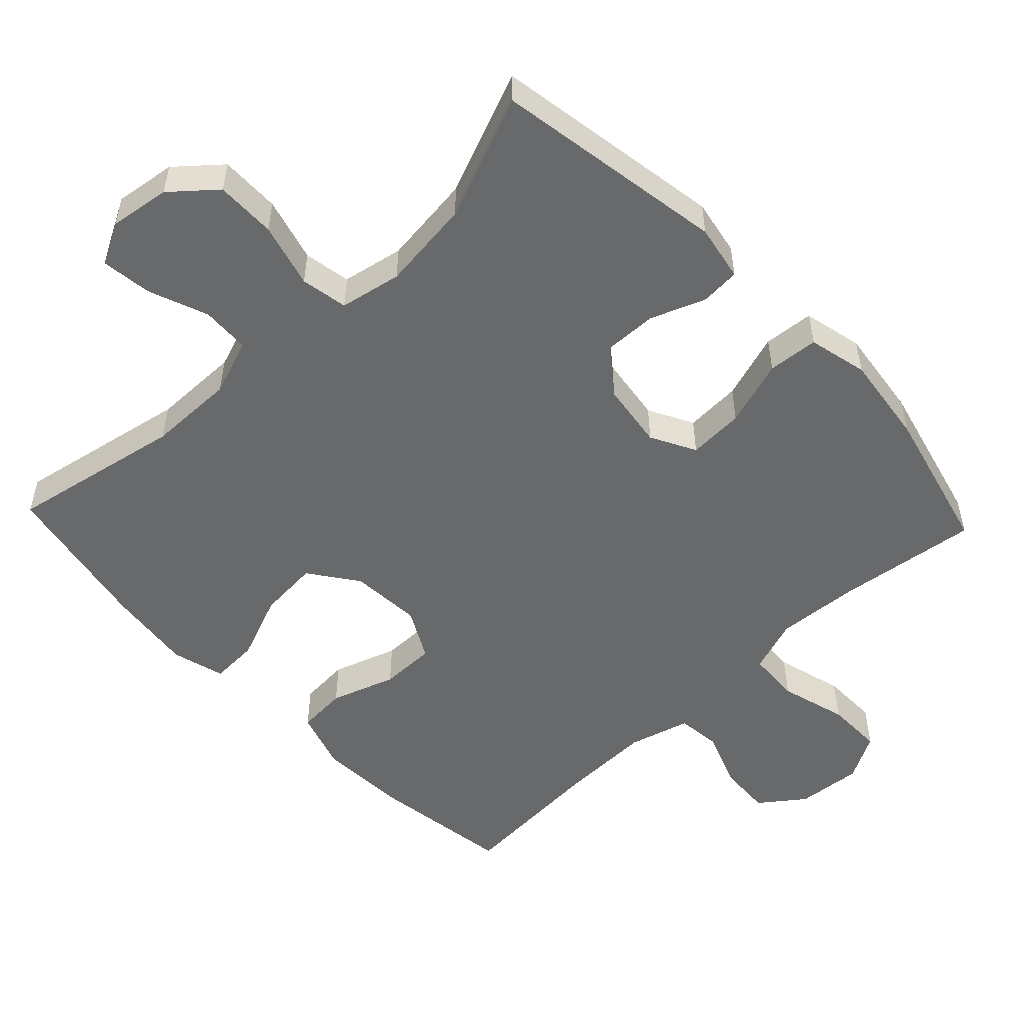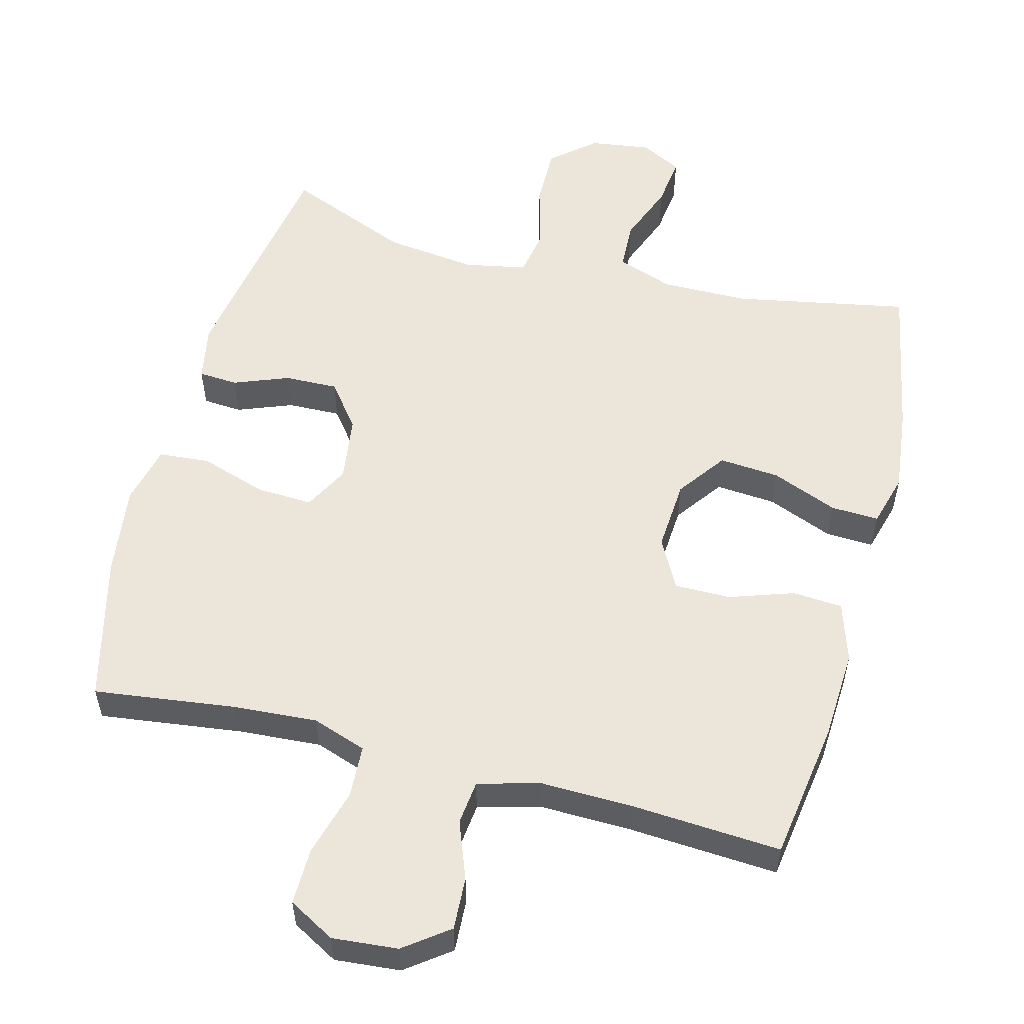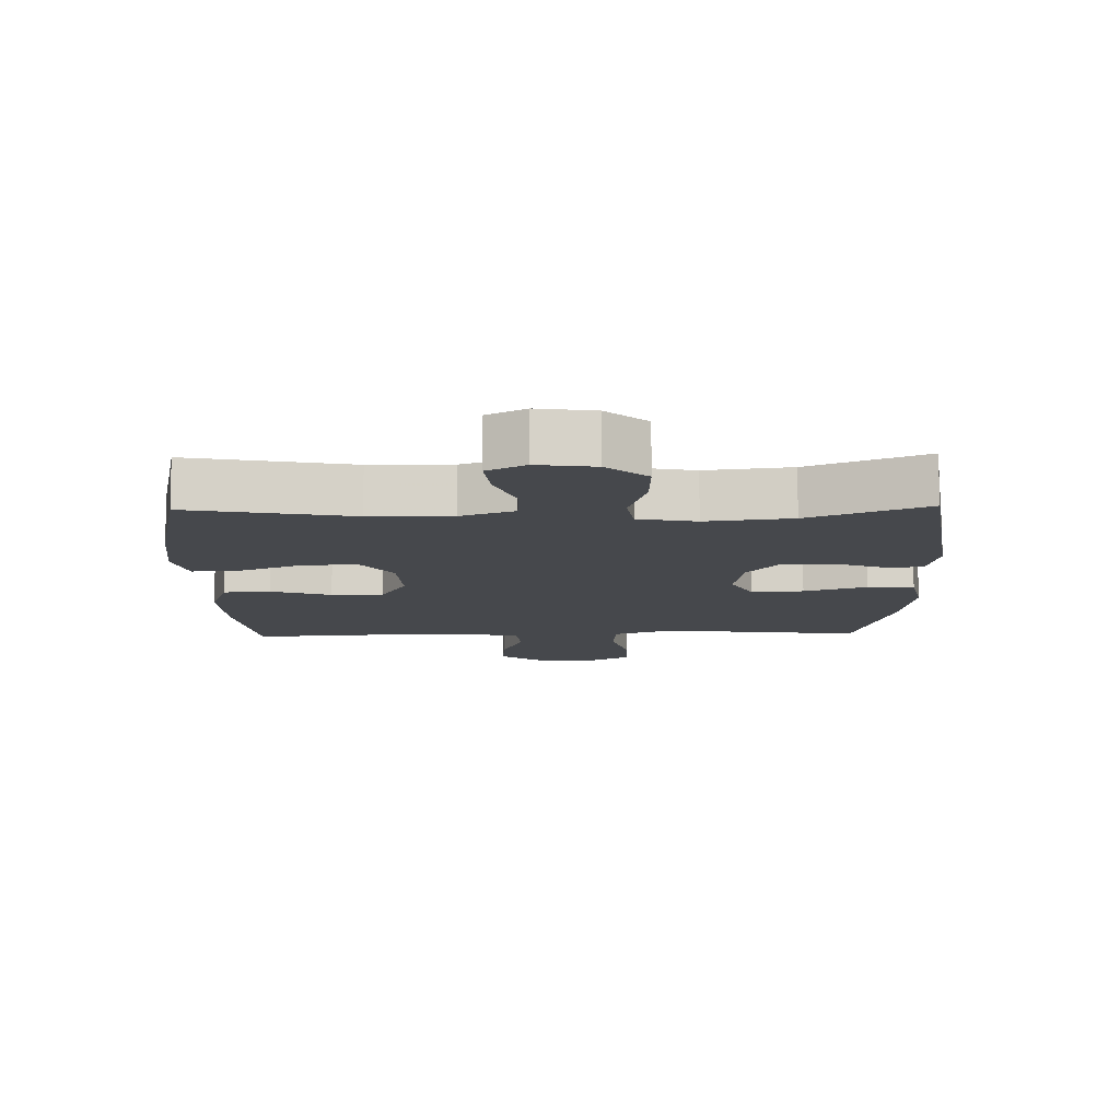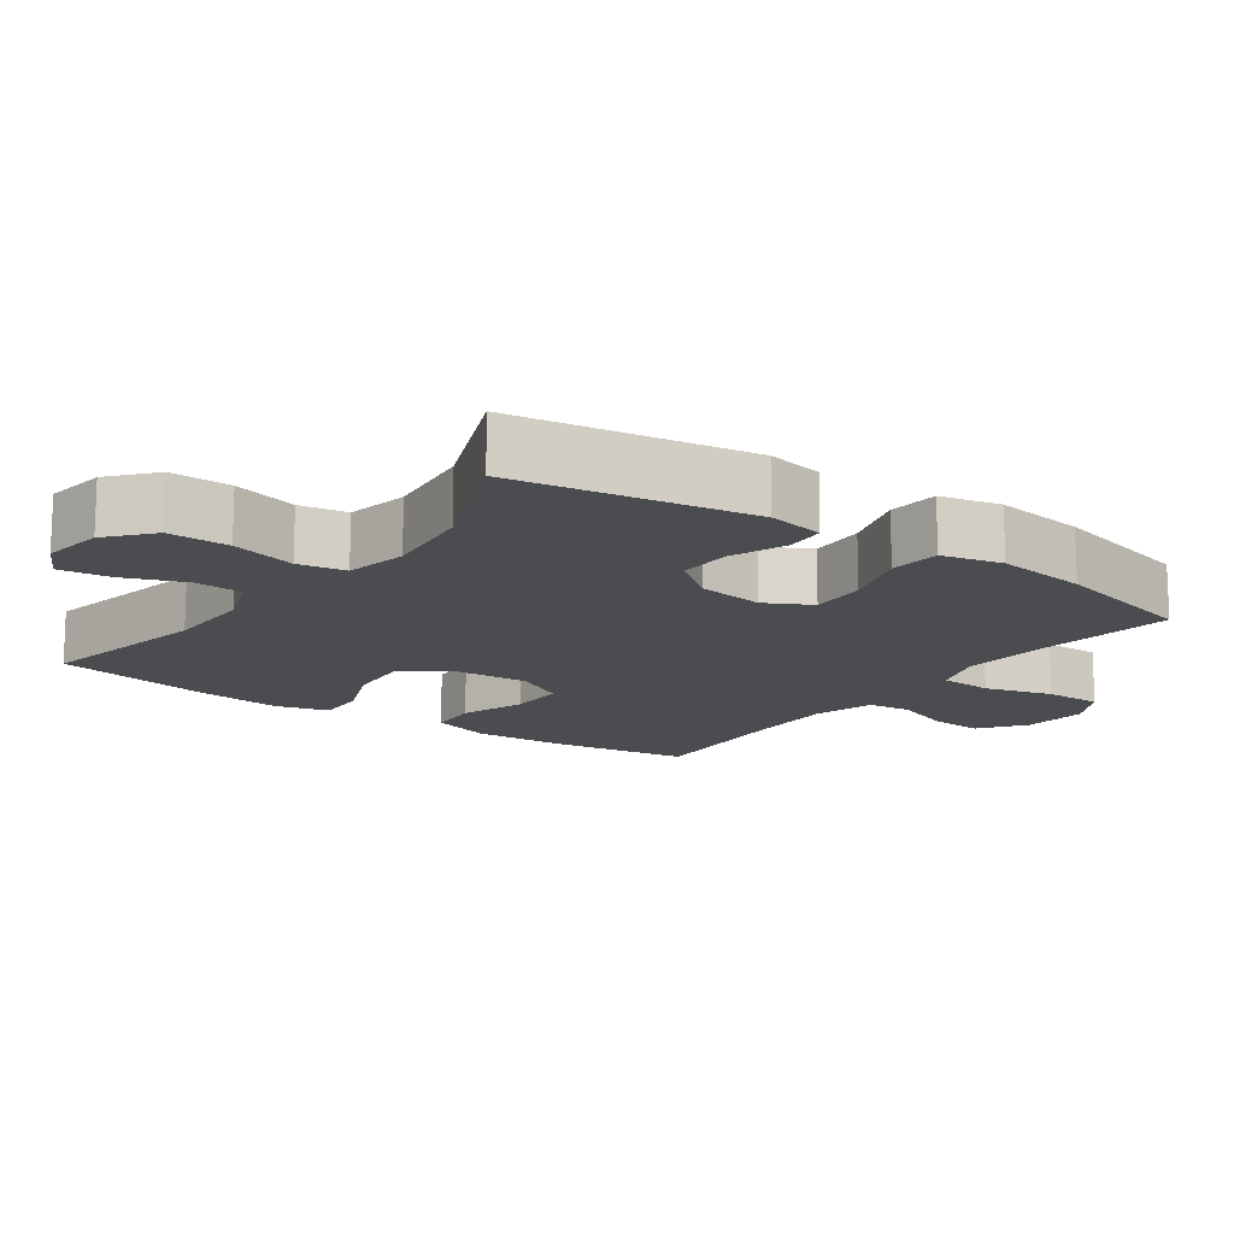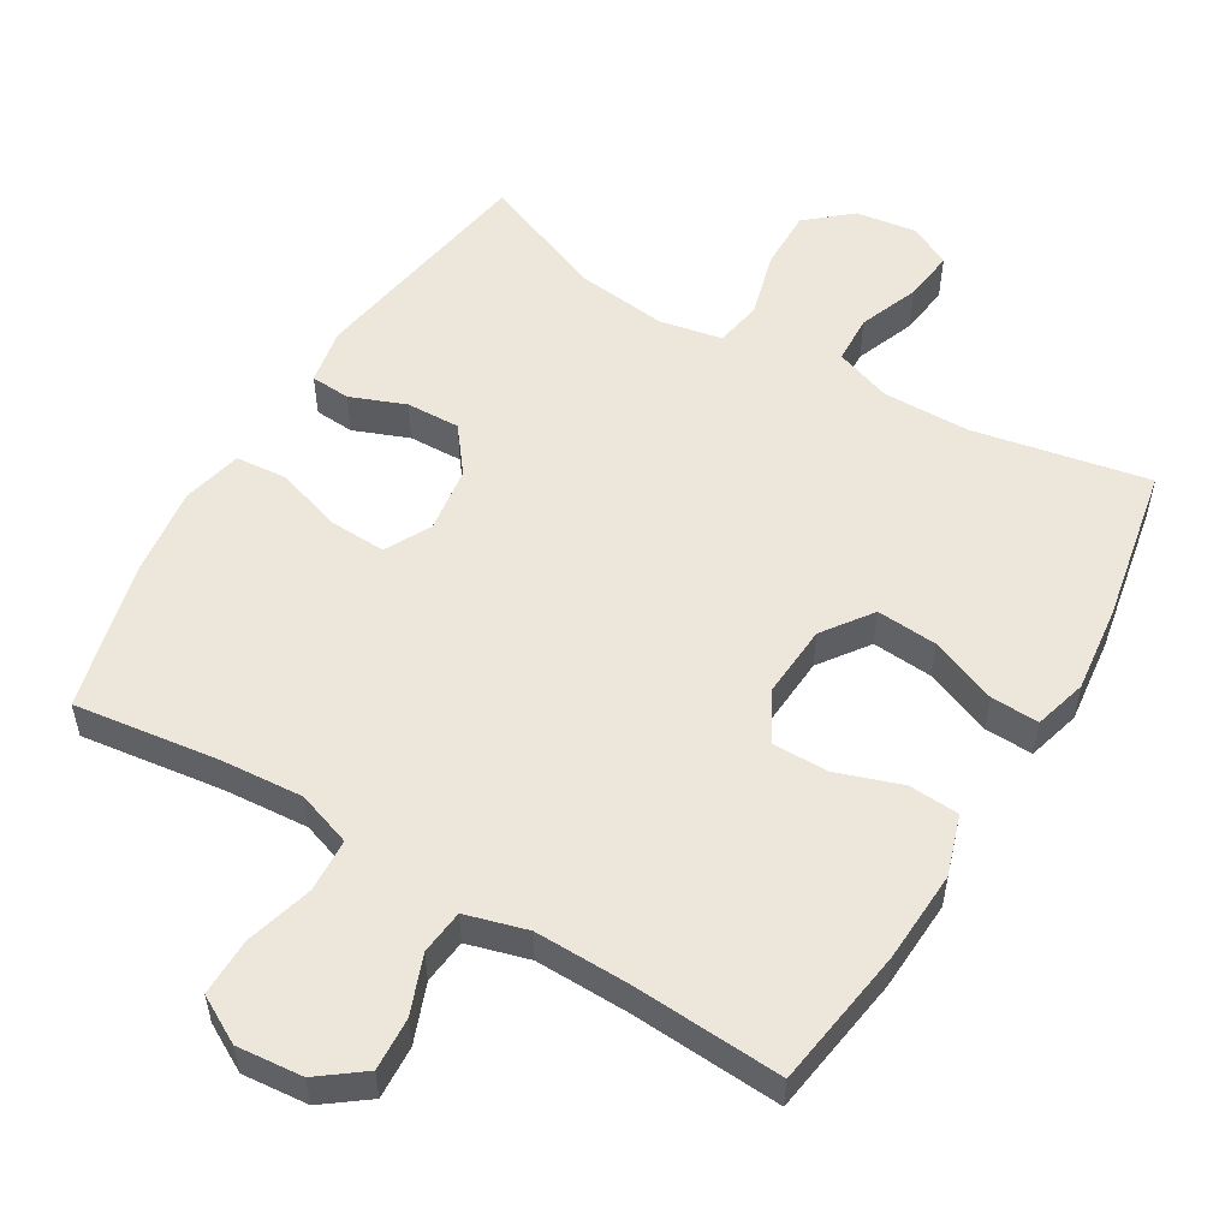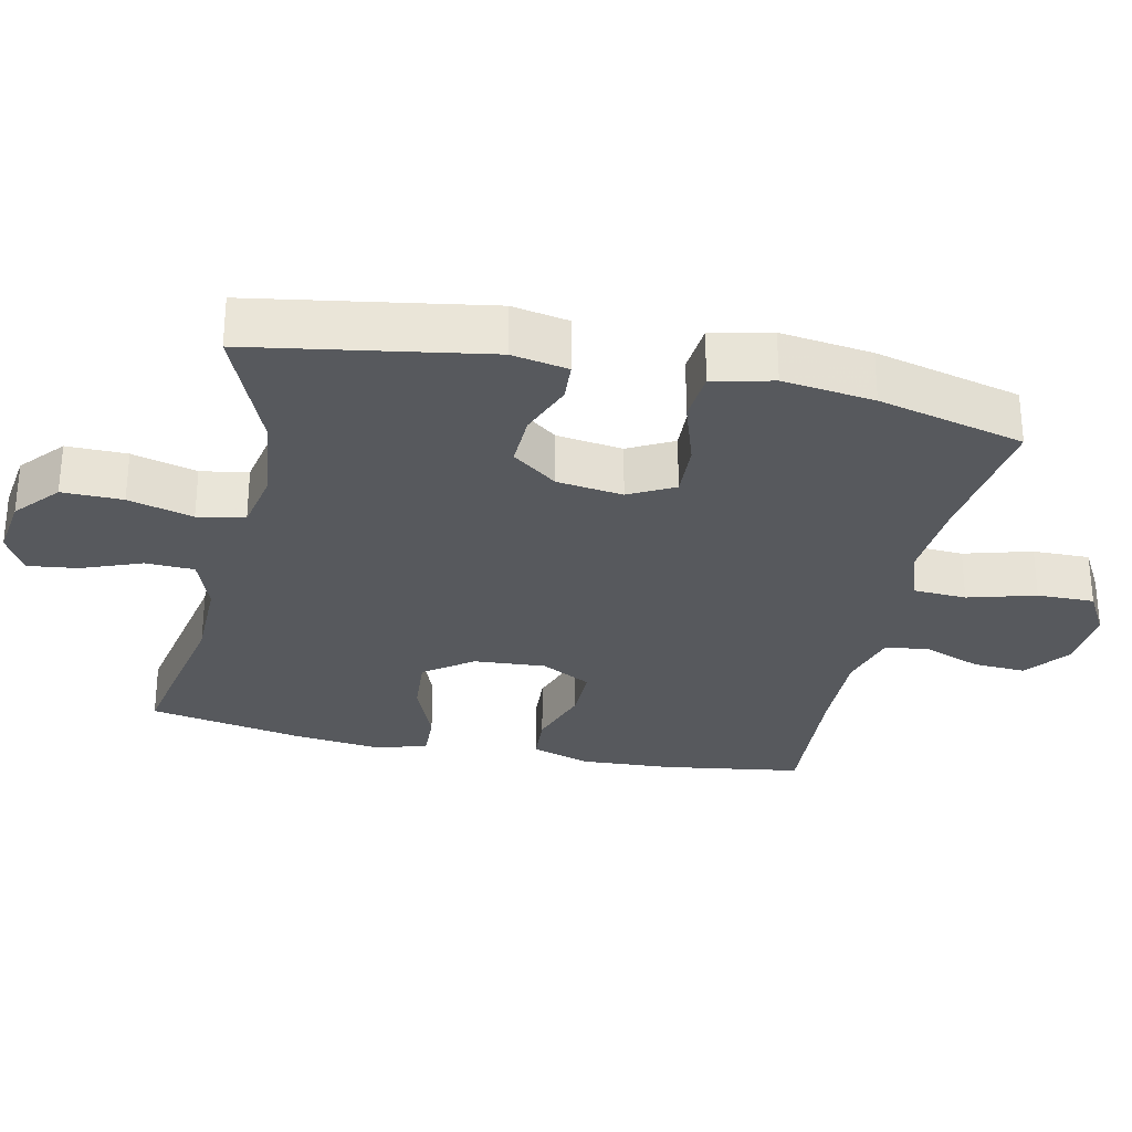
<metadata>
{"format":"obj","ext":"obj","renderer":"f3d","projection":"perspective","resolution":1024,"background":"white","views":[{"elev":-52.6,"azim":43.4,"up":"+Y"},{"elev":55.1,"azim":-165.4,"up":"+Y"},{"elev":78.7,"azim":-0.3,"up":"+Z"},{"elev":-14.7,"azim":54.2,"up":"+Y"},{"elev":54.0,"azim":-149.4,"up":"+Y"},{"elev":-29.2,"azim":77.7,"up":"+Y"}]}
</metadata>
<code>
v -0.5 0.07 -0.5
v -0.53 0.07 -0.301
v -0.537 0.07 -0.172
v -0.51 0.07 -0.087
v -0.439 0.07 -0.082
v -0.347 0.07 -0.113
v -0.268 0.07 -0.113
v -0.23 0.07 -0.042
v -0.237 0.07 0.06
v -0.287 0.07 0.129
v -0.373 0.07 0.122
v -0.467 0.07 0.084
v -0.535 0.07 0.081
v -0.556 0.07 0.156
v -0.542 0.07 0.278
v -0.5 0.07 0.5
v -0.253 0.07 0.453
v -0.129 0.07 0.452
v -0.049 0.07 0.481
v -0.046 0.07 0.55
v -0.079 0.07 0.635
v -0.088 0.07 0.707
v -0.03 0.07 0.738
v 0.057 0.07 0.726
v 0.119 0.07 0.673
v 0.118 0.07 0.587
v 0.093 0.07 0.495
v 0.105 0.07 0.428
v 0.193 0.07 0.411
v 0.323 0.07 0.427
v 0.5 0.07 0.5
v 0.555 0.07 0.168
v 0.54 0.07 0.088
v 0.484 0.07 0.084
v 0.406 0.07 0.114
v 0.33 0.07 0.116
v 0.281 0.07 0.052
v 0.268 0.07 -0.042
v 0.302 0.07 -0.106
v 0.382 0.07 -0.102
v 0.477 0.07 -0.071
v 0.549 0.07 -0.077
v 0.569 0.07 -0.162
v 0.552 0.07 -0.292
v 0.5 0.07 -0.5
v 0.297 0.07 -0.474
v 0.179 0.07 -0.466
v 0.102 0.07 -0.493
v 0.098 0.07 -0.568
v 0.125 0.07 -0.664
v 0.126 0.07 -0.745
v 0.06 0.07 -0.782
v -0.033 0.07 -0.774
v -0.096 0.07 -0.727
v -0.092 0.07 -0.652
v -0.061 0.07 -0.57
v -0.068 0.07 -0.507
v -0.155 0.07 -0.483
v -0.287 0.07 -0.486
v -0.5 0 -0.5
v -0.53 0 -0.301
v -0.537 0 -0.172
v -0.51 0 -0.087
v -0.439 0 -0.082
v -0.347 0 -0.113
v -0.268 0 -0.113
v -0.23 0 -0.042
v -0.237 0 0.06
v -0.287 0 0.129
v -0.373 0 0.122
v -0.467 0 0.084
v -0.535 0 0.081
v -0.556 0 0.156
v -0.542 0 0.278
v -0.5 0 0.5
v -0.253 0 0.453
v -0.129 0 0.452
v -0.049 0 0.481
v -0.046 0 0.55
v -0.079 0 0.635
v -0.088 0 0.707
v -0.03 0 0.738
v 0.057 0 0.726
v 0.119 0 0.673
v 0.118 0 0.587
v 0.093 0 0.495
v 0.105 0 0.428
v 0.193 0 0.411
v 0.323 0 0.427
v 0.5 0 0.5
v 0.555 0 0.168
v 0.54 0 0.088
v 0.484 0 0.084
v 0.406 0 0.114
v 0.33 0 0.116
v 0.281 0 0.052
v 0.268 0 -0.042
v 0.302 0 -0.106
v 0.382 0 -0.102
v 0.477 0 -0.071
v 0.549 0 -0.077
v 0.569 0 -0.162
v 0.552 0 -0.292
v 0.5 0 -0.5
v 0.297 0 -0.474
v 0.179 0 -0.466
v 0.102 0 -0.493
v 0.098 0 -0.568
v 0.125 0 -0.664
v 0.126 0 -0.745
v 0.06 0 -0.782
v -0.033 0 -0.774
v -0.096 0 -0.727
v -0.092 0 -0.652
v -0.061 0 -0.57
v -0.068 0 -0.507
v -0.155 0 -0.483
v -0.287 0 -0.486
f 53 54 55 56
f 53 56 57
f 52 53 57
f 49 50 51 52
f 48 49 52 57
f 47 48 57 58
f 43 44 45 46
f 43 46 47
f 40 41 42 43
f 39 40 43 47
f 38 39 47 58
f 32 33 34 35
f 30 31 32 35
f 29 30 35 36
f 28 29 36 37
f 24 25 26 27
f 22 23 24 27
f 20 21 22 27
f 19 20 27 28
f 18 19 28 37
f 14 15 16 17
f 11 12 13 14
f 10 11 14 17
f 9 10 17 18
f 3 4 5 6
f 3 6 7
f 59 1 2 3
f 59 3 7
f 58 59 7 8
f 18 37 38 58
f 8 9 18 58
f 115 114 113 112
f 116 115 112
f 116 112 111
f 111 110 109 108
f 116 111 108 107
f 117 116 107 106
f 105 104 103 102
f 106 105 102
f 102 101 100 99
f 106 102 99 98
f 117 106 98 97
f 94 93 92 91
f 94 91 90 89
f 95 94 89 88
f 96 95 88 87
f 86 85 84 83
f 86 83 82 81
f 86 81 80 79
f 87 86 79 78
f 96 87 78 77
f 76 75 74 73
f 73 72 71 70
f 76 73 70 69
f 77 76 69 68
f 65 64 63 62
f 66 65 62
f 62 61 60 118
f 66 62 118
f 67 66 118 117
f 117 97 96 77
f 117 77 68 67
f 1 60 61 2
f 2 61 62 3
f 3 62 63 4
f 4 63 64 5
f 5 64 65 6
f 6 65 66 7
f 7 66 67 8
f 8 67 68 9
f 9 68 69 10
f 10 69 70 11
f 11 70 71 12
f 12 71 72 13
f 13 72 73 14
f 14 73 74 15
f 15 74 75 16
f 16 75 76 17
f 17 76 77 18
f 18 77 78 19
f 19 78 79 20
f 20 79 80 21
f 21 80 81 22
f 22 81 82 23
f 23 82 83 24
f 24 83 84 25
f 25 84 85 26
f 26 85 86 27
f 27 86 87 28
f 28 87 88 29
f 29 88 89 30
f 30 89 90 31
f 31 90 91 32
f 32 91 92 33
f 33 92 93 34
f 34 93 94 35
f 35 94 95 36
f 36 95 96 37
f 37 96 97 38
f 38 97 98 39
f 39 98 99 40
f 40 99 100 41
f 41 100 101 42
f 42 101 102 43
f 43 102 103 44
f 44 103 104 45
f 45 104 105 46
f 46 105 106 47
f 47 106 107 48
f 48 107 108 49
f 49 108 109 50
f 50 109 110 51
f 51 110 111 52
f 52 111 112 53
f 53 112 113 54
f 54 113 114 55
f 55 114 115 56
f 56 115 116 57
f 57 116 117 58
f 58 117 118 59
f 59 118 60 1

</code>
